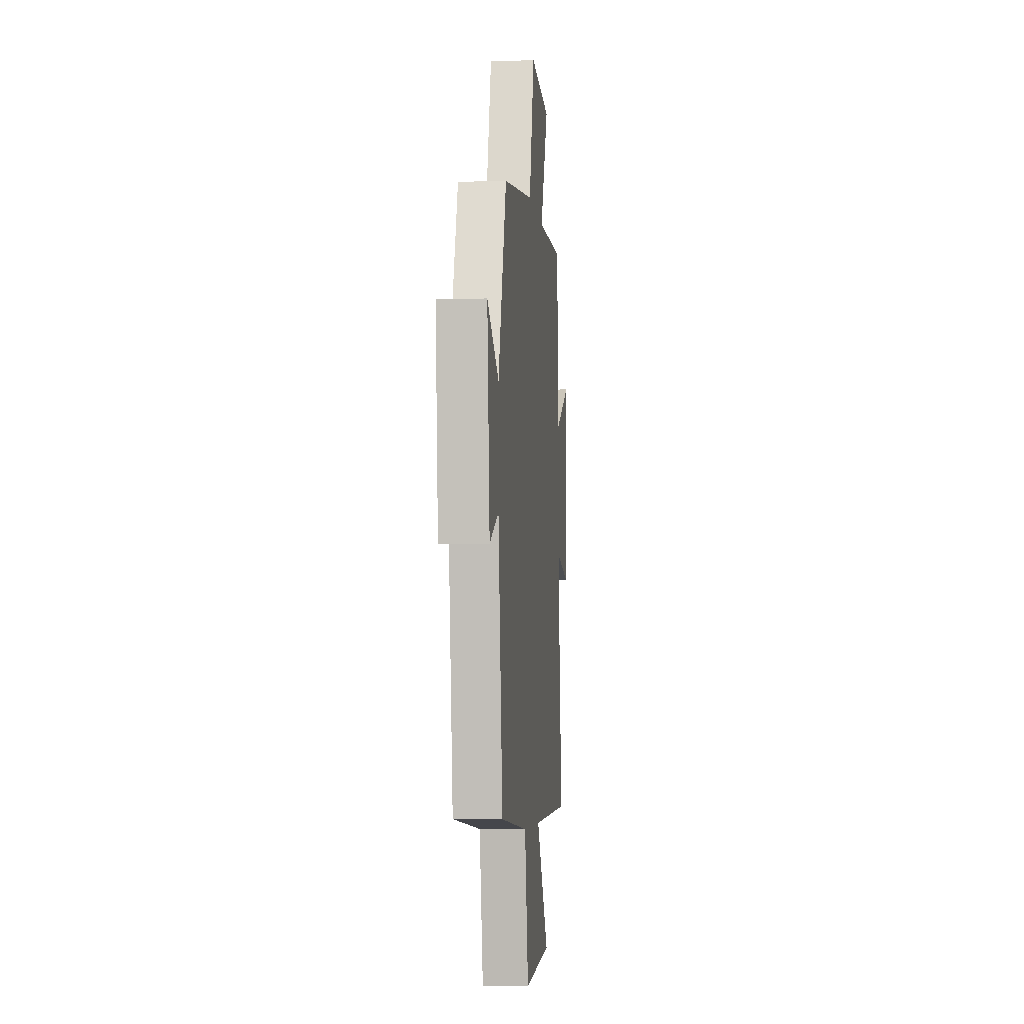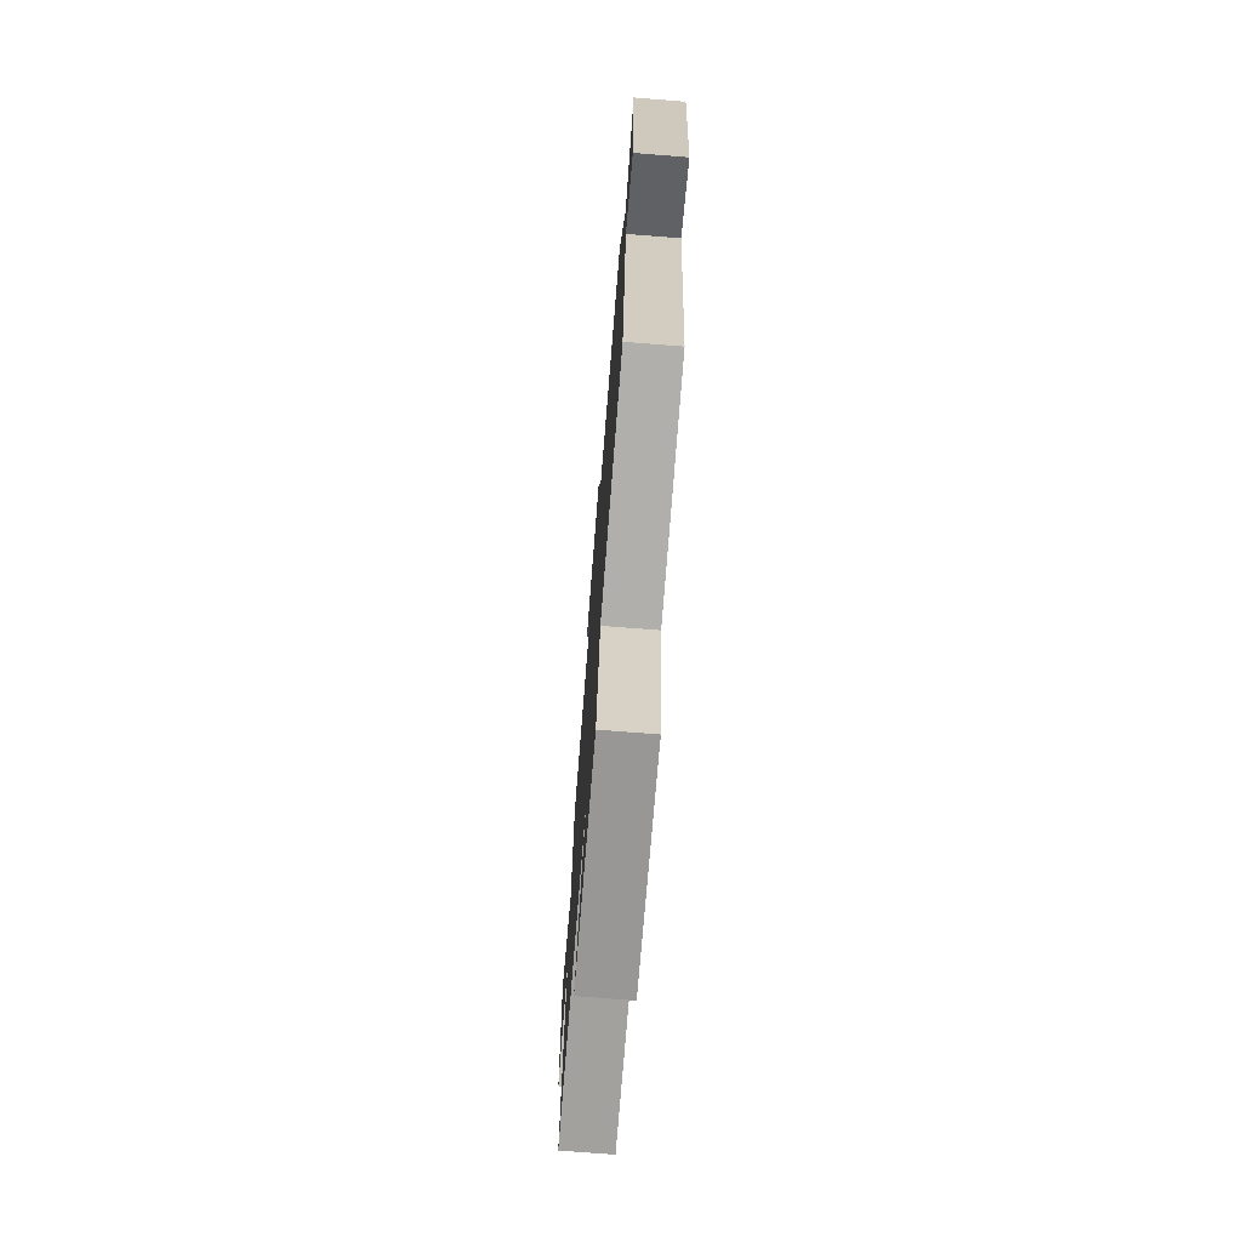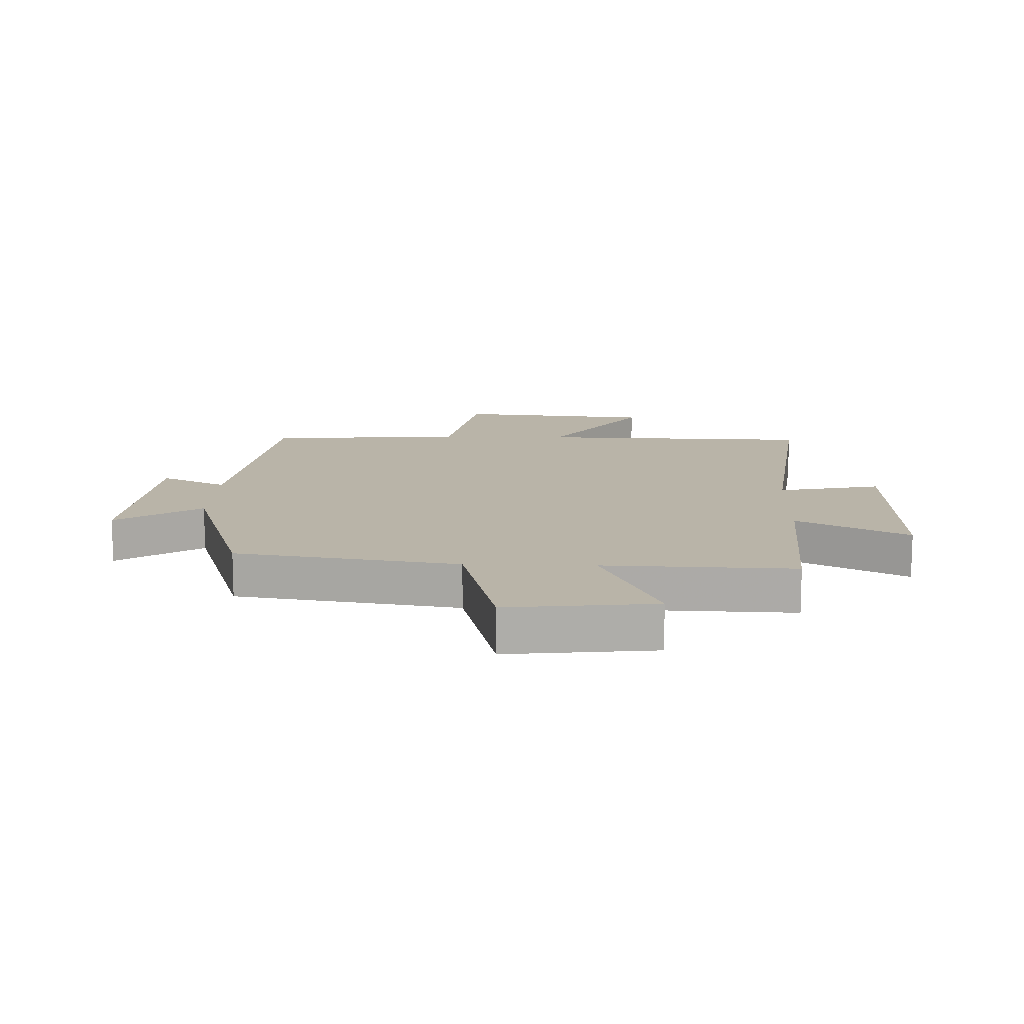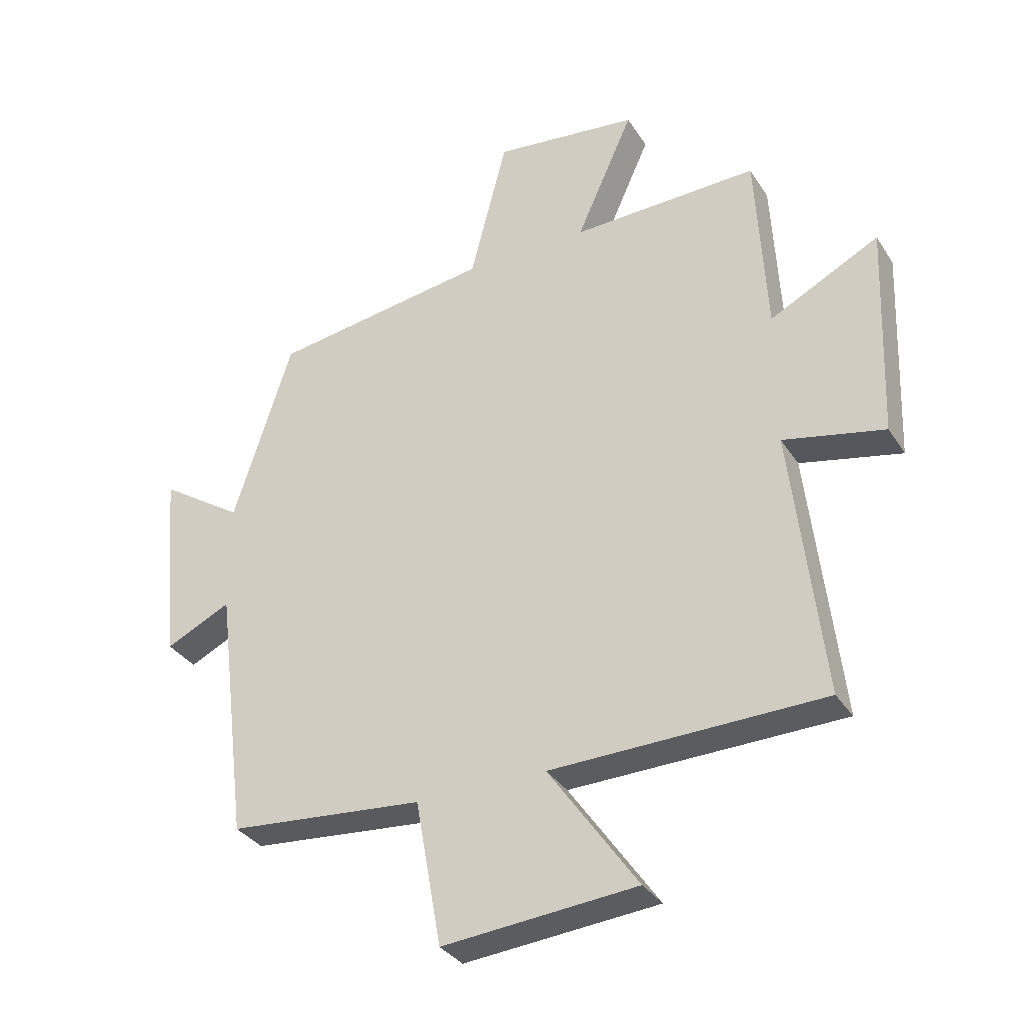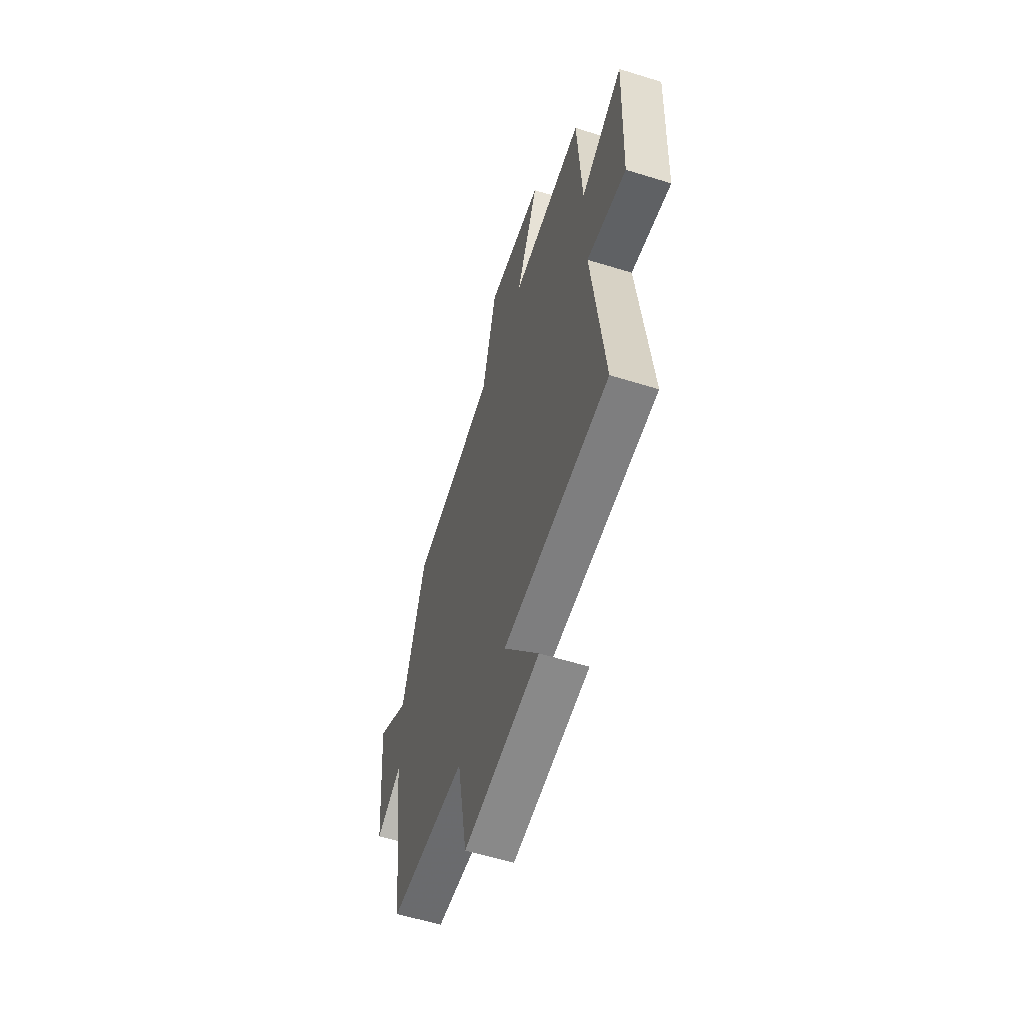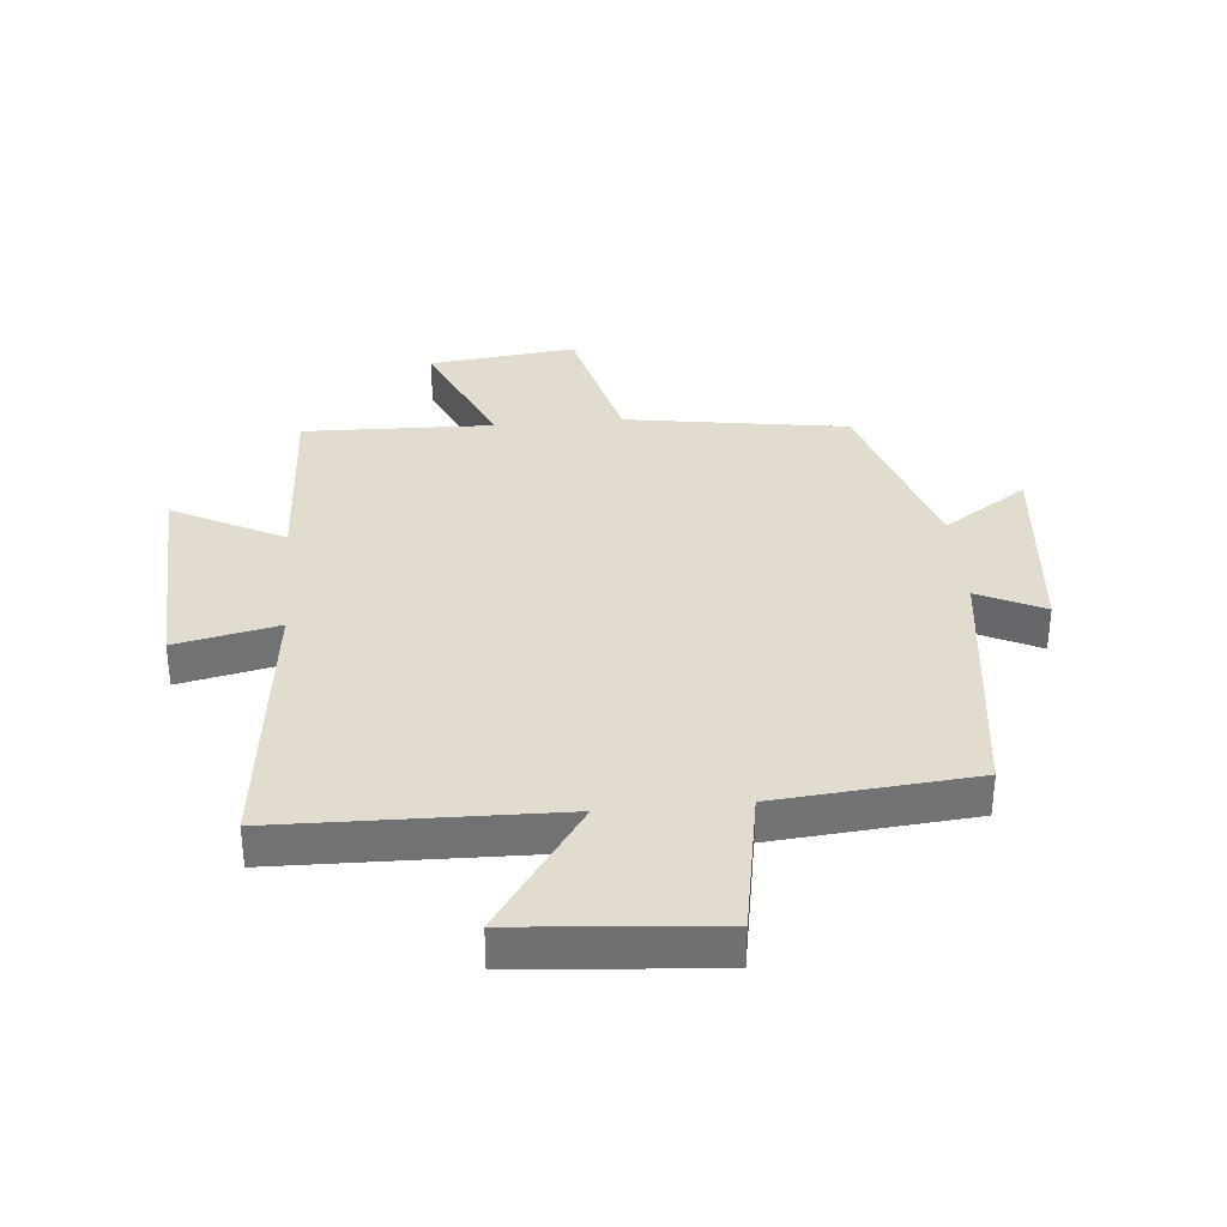
<metadata>
{"format":"obj","ext":"obj","renderer":"f3d","projection":"perspective","resolution":1024,"background":"white","views":[{"elev":-4.9,"azim":-84.1,"up":"+Z"},{"elev":-73.2,"azim":-94.5,"up":"+Z"},{"elev":13.3,"azim":2.0,"up":"+Y"},{"elev":-33.4,"azim":27.8,"up":"+Z"},{"elev":-58.3,"azim":72.2,"up":"+Z"},{"elev":34.7,"azim":174.9,"up":"+Y"}]}
</metadata>
<code>
v -0.402 0.07 0.445
v -0.037 0.07 0.5
v 0.025 0.07 0.742
v 0.267 0.07 0.714
v 0.171 0.07 0.5
v 0.483 0.07 0.509
v 0.5 0.07 0.195
v 0.683 0.07 0.289
v 0.669 0.07 -0.073
v 0.5 0.07 -0.037
v 0.552 0.07 -0.49
v 0.097 0.07 -0.5
v 0.246 0.07 -0.714
v -0.078 0.07 -0.742
v -0.121 0.07 -0.5
v -0.447 0.07 -0.471
v -0.5 0.07 -0.045
v -0.609 0.07 -0.097
v -0.639 0.07 0.231
v -0.5 0.07 0.139
v -0.402 0 0.445
v -0.037 0 0.5
v 0.025 0 0.742
v 0.267 0 0.714
v 0.171 0 0.5
v 0.483 0 0.509
v 0.5 0 0.195
v 0.683 0 0.289
v 0.669 0 -0.073
v 0.5 0 -0.037
v 0.552 0 -0.49
v 0.097 0 -0.5
v 0.246 0 -0.714
v -0.078 0 -0.742
v -0.121 0 -0.5
v -0.447 0 -0.471
v -0.5 0 -0.045
v -0.609 0 -0.097
v -0.639 0 0.231
v -0.5 0 0.139
f 17 18 19 20
f 15 16 17 20
f 15 20 1 2
f 12 13 14 15
f 10 11 12 15
f 10 15 2
f 7 8 9 10
f 5 6 7 10
f 5 10 2
f 2 3 4 5
f 40 39 38 37
f 40 37 36 35
f 22 21 40 35
f 35 34 33 32
f 35 32 31 30
f 22 35 30
f 30 29 28 27
f 30 27 26 25
f 22 30 25
f 25 24 23 22
f 1 21 22 2
f 2 22 23 3
f 3 23 24 4
f 4 24 25 5
f 5 25 26 6
f 6 26 27 7
f 7 27 28 8
f 8 28 29 9
f 9 29 30 10
f 10 30 31 11
f 11 31 32 12
f 12 32 33 13
f 13 33 34 14
f 14 34 35 15
f 15 35 36 16
f 16 36 37 17
f 17 37 38 18
f 18 38 39 19
f 19 39 40 20
f 20 40 21 1

</code>
